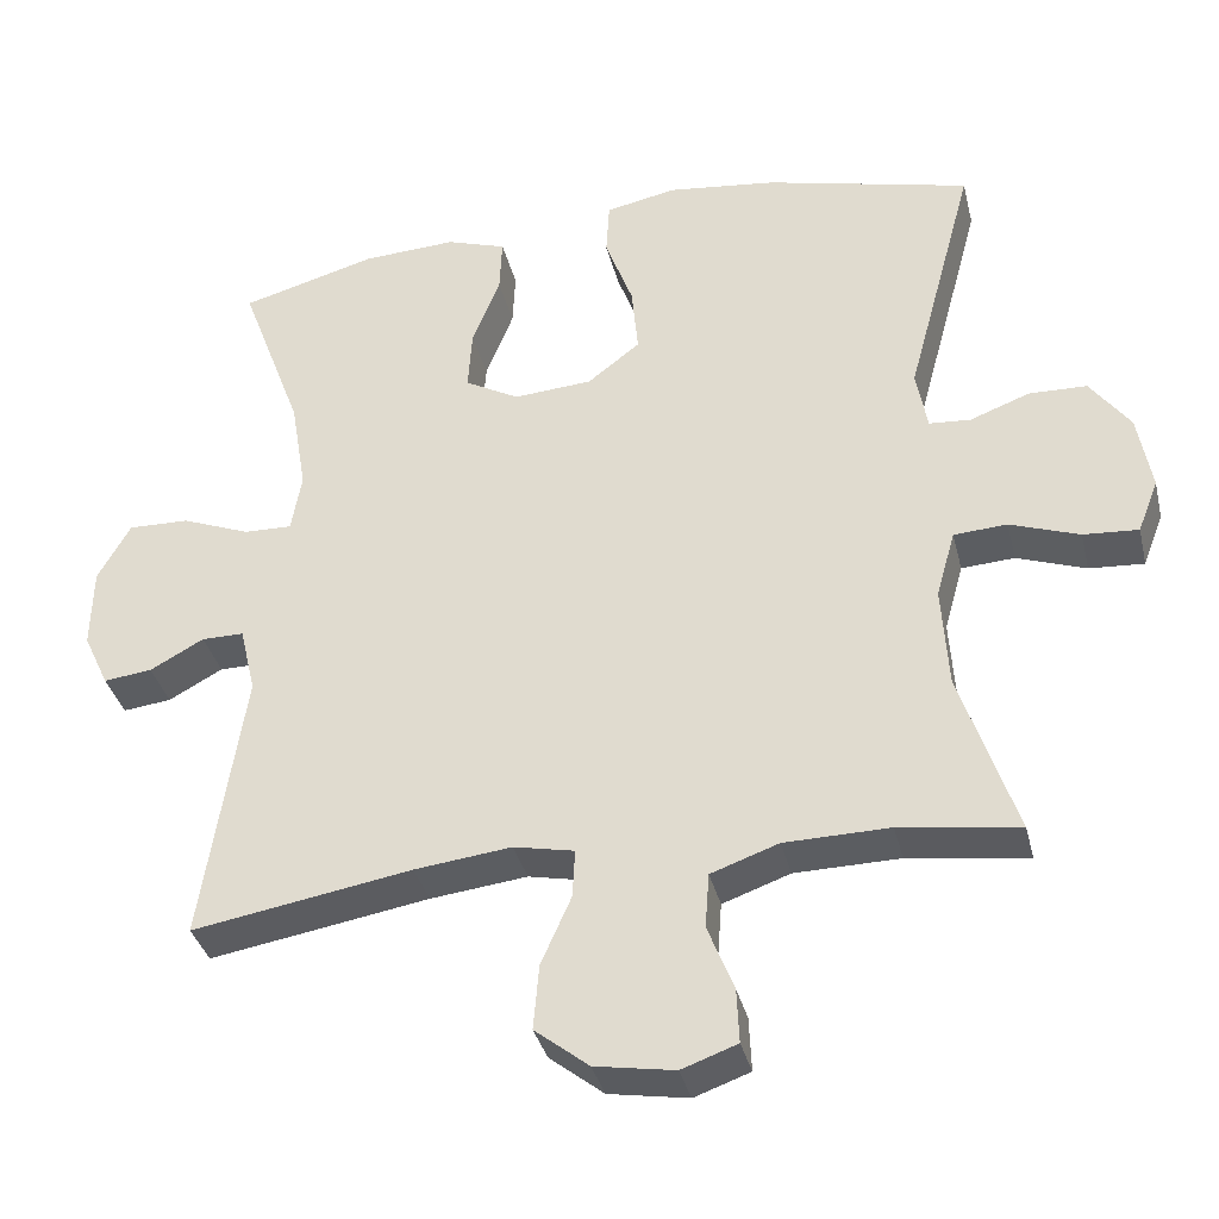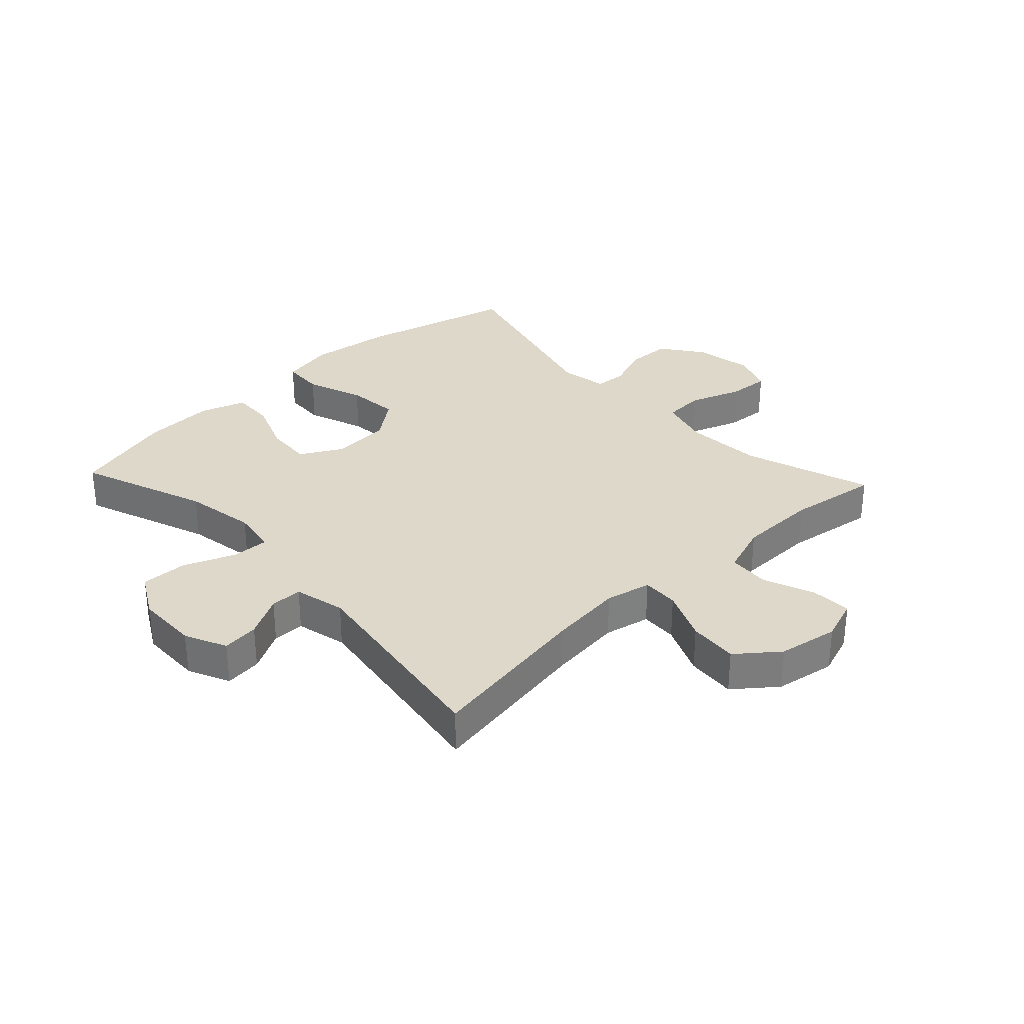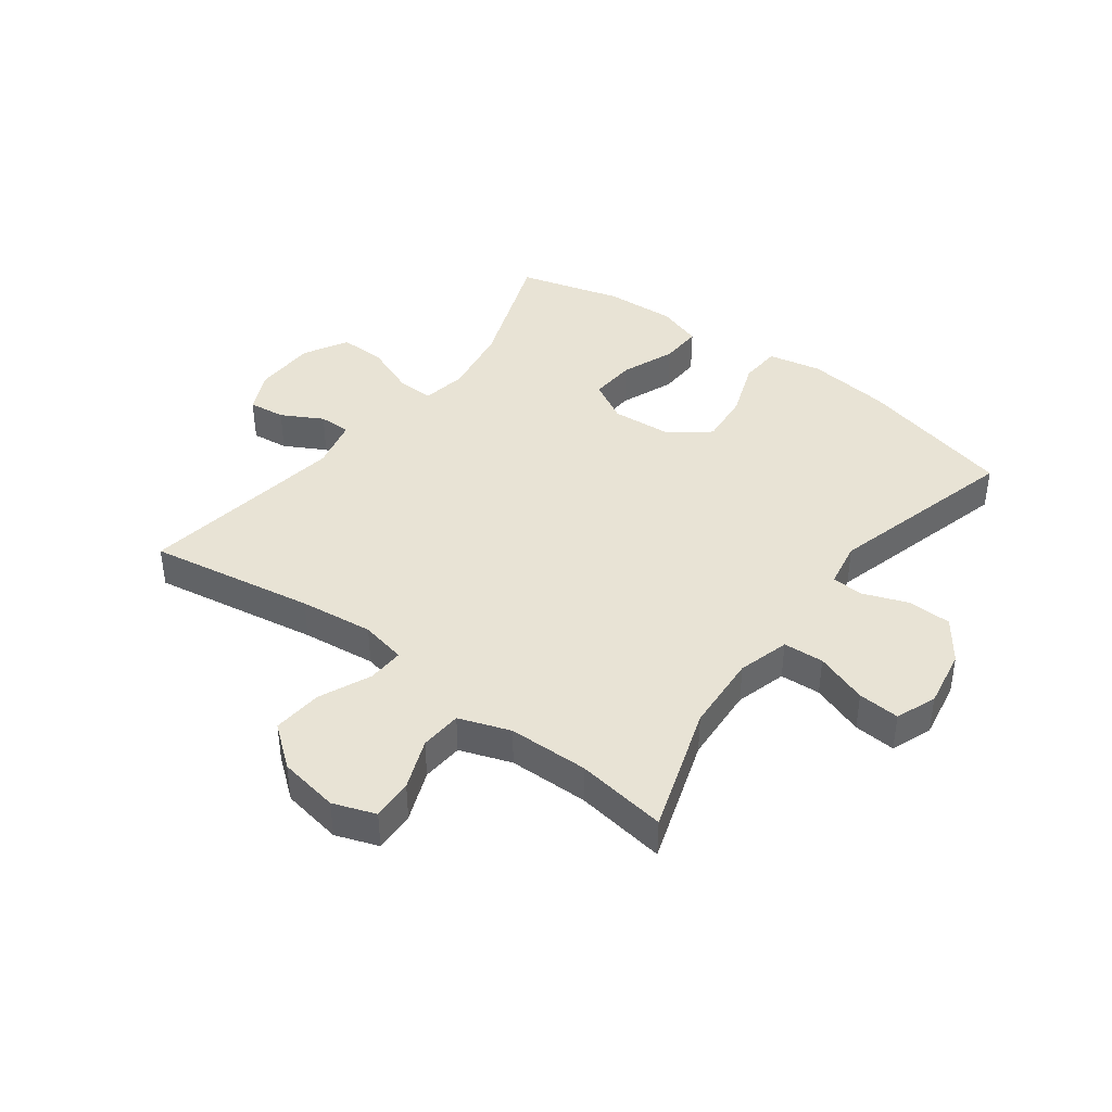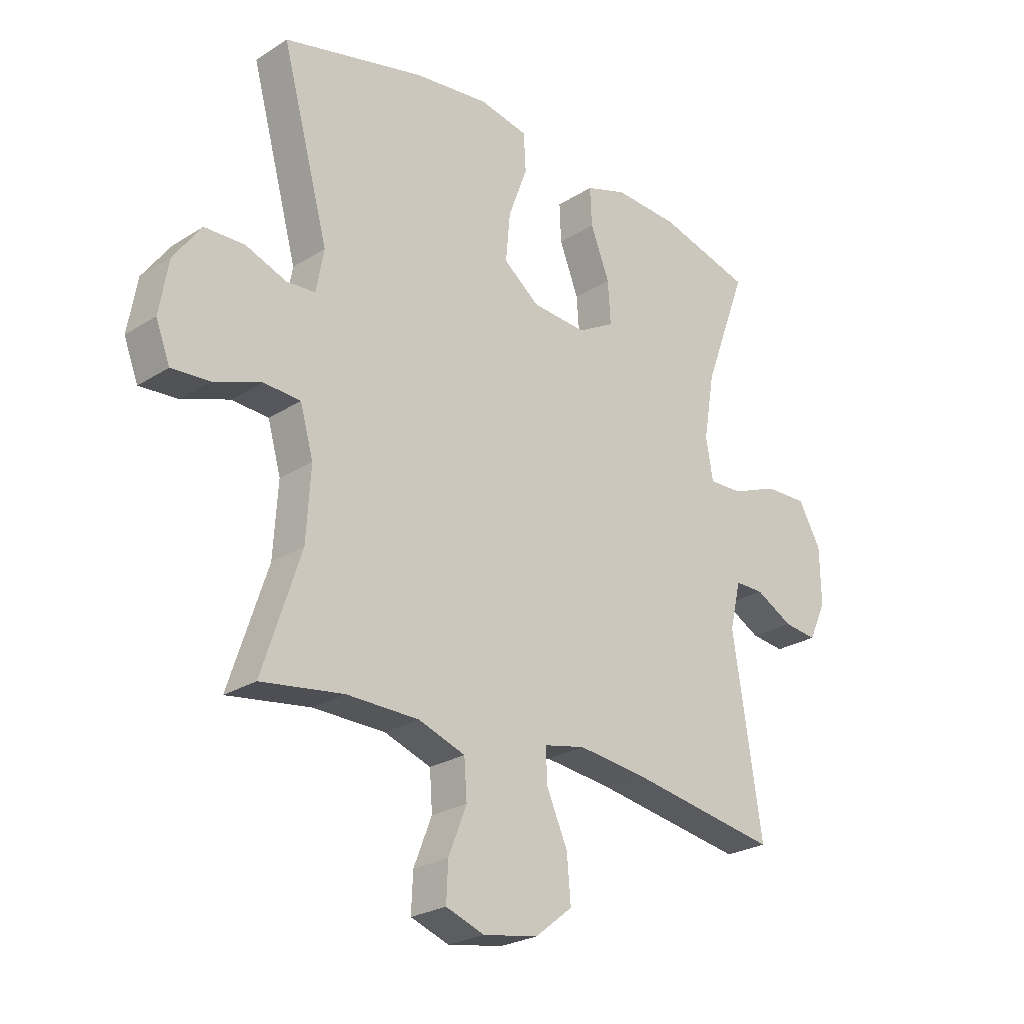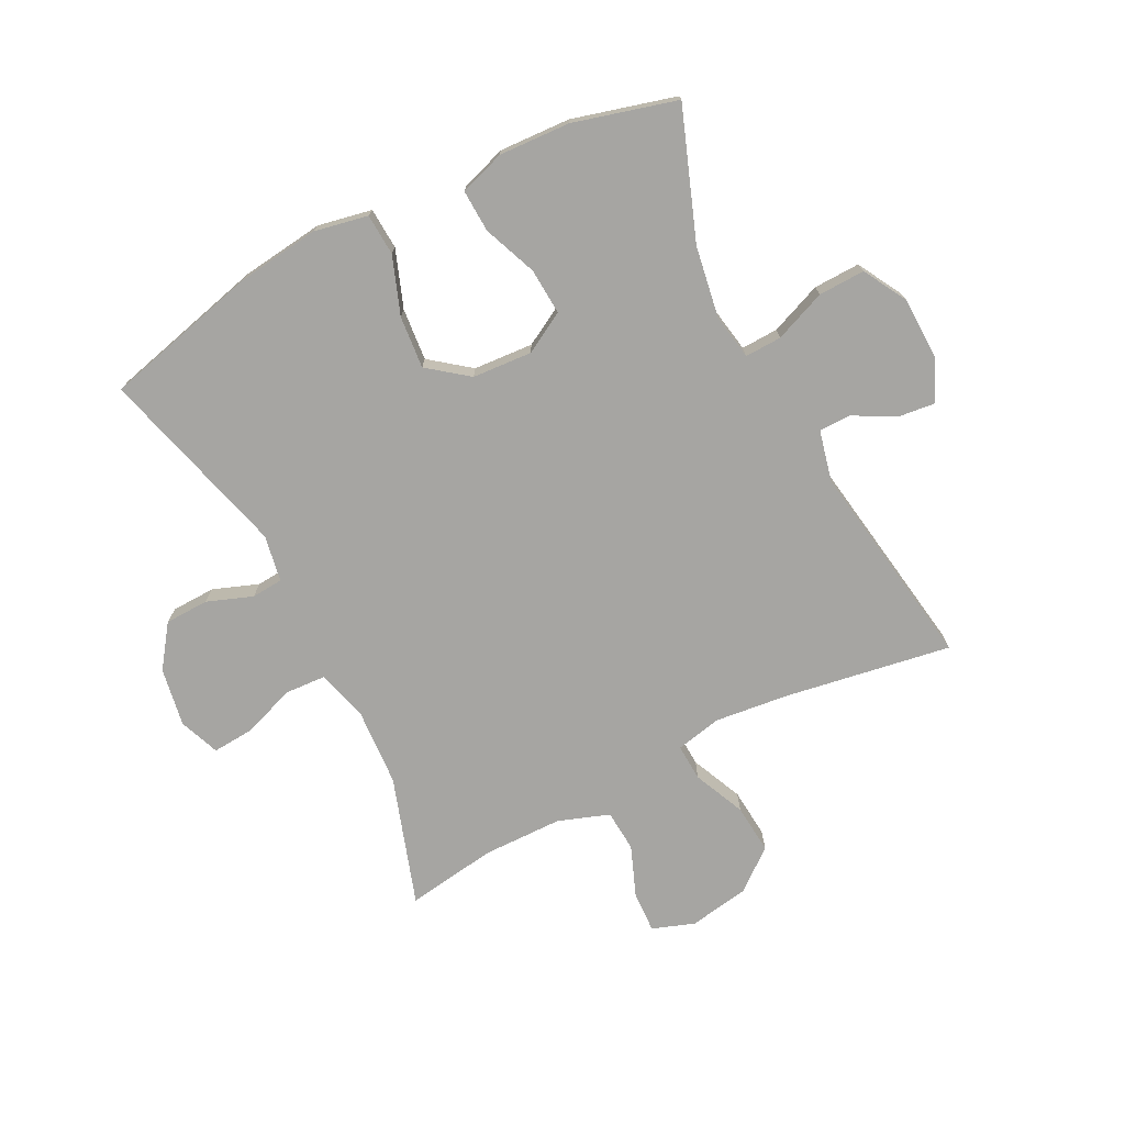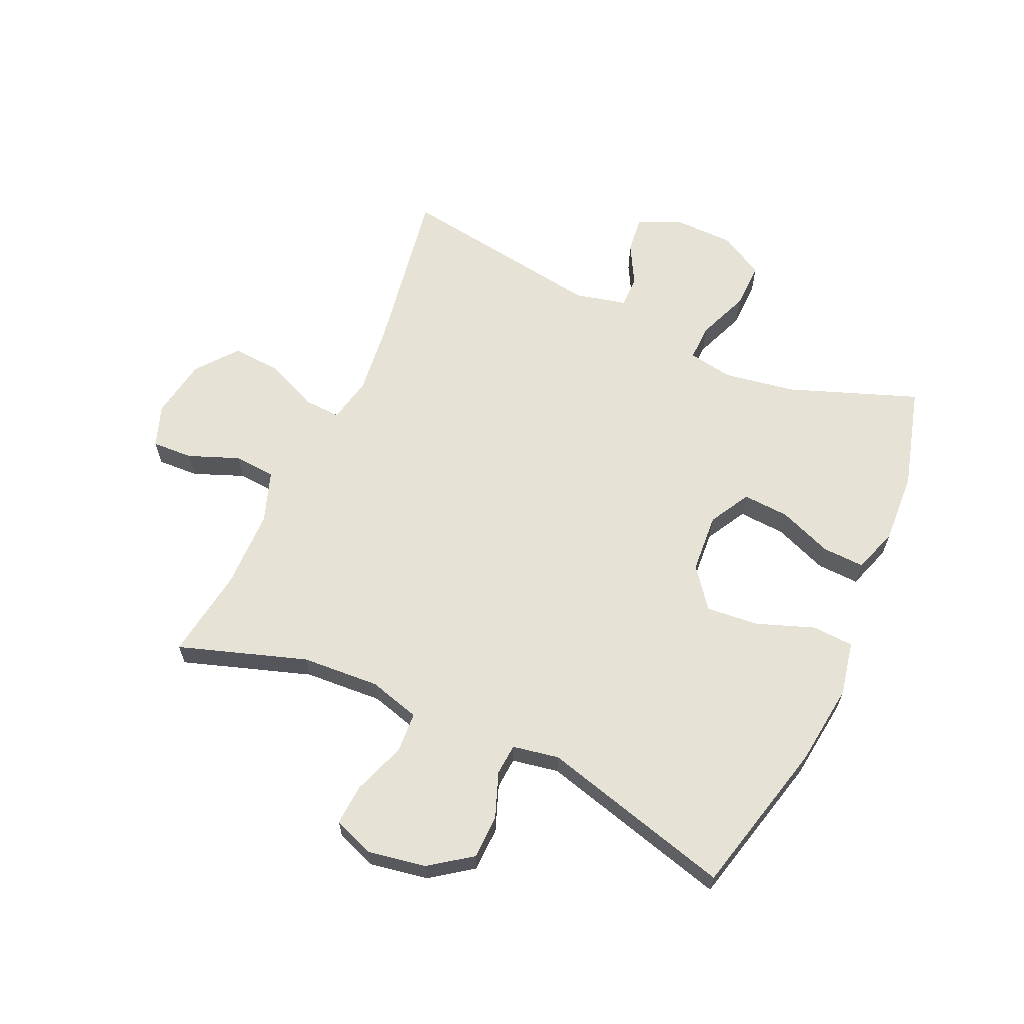
<metadata>
{"format":"obj","ext":"obj","renderer":"f3d","projection":"perspective","resolution":1024,"background":"white","views":[{"elev":-35.9,"azim":-166.5,"up":"+Z"},{"elev":31.6,"azim":136.8,"up":"+Y"},{"elev":41.2,"azim":-143.3,"up":"+Y"},{"elev":-25.0,"azim":-44.3,"up":"+Z"},{"elev":-73.8,"azim":27.1,"up":"+Y"},{"elev":63.5,"azim":-65.7,"up":"+Y"}]}
</metadata>
<code>
v 0.5 0.07 -0.5
v 0.224 0.07 -0.454
v 0.102 0.07 -0.44
v 0.026 0.07 -0.456
v 0.029 0.07 -0.517
v 0.067 0.07 -0.603
v 0.074 0.07 -0.685
v 0.006 0.07 -0.739
v -0.094 0.07 -0.756
v -0.164 0.07 -0.731
v -0.161 0.07 -0.663
v -0.128 0.07 -0.579
v -0.133 0.07 -0.51
v -0.218 0.07 -0.48
v -0.35 0.07 -0.478
v -0.5 0.07 -0.5
v -0.43 0.07 -0.288
v -0.422 0.07 -0.159
v -0.446 0.07 -0.074
v -0.513 0.07 -0.07
v -0.6 0.07 -0.101
v -0.669 0.07 -0.106
v -0.695 0.07 -0.039
v -0.678 0.07 0.058
v -0.628 0.07 0.127
v -0.555 0.07 0.129
v -0.48 0.07 0.101
v -0.428 0.07 0.105
v -0.414 0.07 0.182
v -0.5 0.07 0.5
v -0.242 0.07 0.564
v -0.104 0.07 0.581
v -0.015 0.07 0.563
v -0.011 0.07 0.494
v -0.046 0.07 0.399
v -0.054 0.07 0.312
v 0.012 0.07 0.261
v 0.111 0.07 0.254
v 0.179 0.07 0.292
v 0.174 0.07 0.369
v 0.139 0.07 0.458
v 0.136 0.07 0.528
v 0.211 0.07 0.553
v 0.329 0.07 0.547
v 0.5 0.07 0.5
v 0.421 0.07 0.287
v 0.401 0.07 0.168
v 0.414 0.07 0.093
v 0.475 0.07 0.095
v 0.561 0.07 0.129
v 0.638 0.07 0.131
v 0.679 0.07 0.058
v 0.681 0.07 -0.045
v 0.649 0.07 -0.114
v 0.588 0.07 -0.107
v 0.52 0.07 -0.07
v 0.467 0.07 -0.07
v 0.447 0.07 -0.155
v 0.5 0 -0.5
v 0.224 0 -0.454
v 0.102 0 -0.44
v 0.026 0 -0.456
v 0.029 0 -0.517
v 0.067 0 -0.603
v 0.074 0 -0.685
v 0.006 0 -0.739
v -0.094 0 -0.756
v -0.164 0 -0.731
v -0.161 0 -0.663
v -0.128 0 -0.579
v -0.133 0 -0.51
v -0.218 0 -0.48
v -0.35 0 -0.478
v -0.5 0 -0.5
v -0.43 0 -0.288
v -0.422 0 -0.159
v -0.446 0 -0.074
v -0.513 0 -0.07
v -0.6 0 -0.101
v -0.669 0 -0.106
v -0.695 0 -0.039
v -0.678 0 0.058
v -0.628 0 0.127
v -0.555 0 0.129
v -0.48 0 0.101
v -0.428 0 0.105
v -0.414 0 0.182
v -0.5 0 0.5
v -0.242 0 0.564
v -0.104 0 0.581
v -0.015 0 0.563
v -0.011 0 0.494
v -0.046 0 0.399
v -0.054 0 0.312
v 0.012 0 0.261
v 0.111 0 0.254
v 0.179 0 0.292
v 0.174 0 0.369
v 0.139 0 0.458
v 0.136 0 0.528
v 0.211 0 0.553
v 0.329 0 0.547
v 0.5 0 0.5
v 0.421 0 0.287
v 0.401 0 0.168
v 0.414 0 0.093
v 0.475 0 0.095
v 0.561 0 0.129
v 0.638 0 0.131
v 0.679 0 0.058
v 0.681 0 -0.045
v 0.649 0 -0.114
v 0.588 0 -0.107
v 0.52 0 -0.07
v 0.467 0 -0.07
v 0.447 0 -0.155
f 53 54 55 56
f 53 56 57
f 52 53 57
f 49 50 51 52
f 48 49 52 57
f 43 44 45 46
f 43 46 47
f 40 41 42 43
f 39 40 43 47
f 38 39 47 48
f 32 33 34 35
f 32 35 36
f 29 30 31 32
f 28 29 32 36
f 24 25 26 27
f 24 27 28
f 23 24 28
f 20 21 22 23
f 19 20 23 28
f 18 19 28 36
f 15 16 17
f 14 15 17 18
f 13 14 18 36
f 9 10 11 12
f 5 6 7 8
f 4 5 8 9
f 58 1 2
f 58 2 3
f 57 58 3 4
f 37 38 48 57
f 37 57 4
f 12 13 36 37
f 4 9 12 37
f 114 113 112 111
f 115 114 111
f 115 111 110
f 110 109 108 107
f 115 110 107 106
f 104 103 102 101
f 105 104 101
f 101 100 99 98
f 105 101 98 97
f 106 105 97 96
f 93 92 91 90
f 94 93 90
f 90 89 88 87
f 94 90 87 86
f 85 84 83 82
f 86 85 82
f 86 82 81
f 81 80 79 78
f 86 81 78 77
f 94 86 77 76
f 75 74 73
f 76 75 73 72
f 94 76 72 71
f 70 69 68 67
f 66 65 64 63
f 67 66 63 62
f 60 59 116
f 61 60 116
f 62 61 116 115
f 115 106 96 95
f 62 115 95
f 95 94 71 70
f 95 70 67 62
f 1 59 60 2
f 2 60 61 3
f 3 61 62 4
f 4 62 63 5
f 5 63 64 6
f 6 64 65 7
f 7 65 66 8
f 8 66 67 9
f 9 67 68 10
f 10 68 69 11
f 11 69 70 12
f 12 70 71 13
f 13 71 72 14
f 14 72 73 15
f 15 73 74 16
f 16 74 75 17
f 17 75 76 18
f 18 76 77 19
f 19 77 78 20
f 20 78 79 21
f 21 79 80 22
f 22 80 81 23
f 23 81 82 24
f 24 82 83 25
f 25 83 84 26
f 26 84 85 27
f 27 85 86 28
f 28 86 87 29
f 29 87 88 30
f 30 88 89 31
f 31 89 90 32
f 32 90 91 33
f 33 91 92 34
f 34 92 93 35
f 35 93 94 36
f 36 94 95 37
f 37 95 96 38
f 38 96 97 39
f 39 97 98 40
f 40 98 99 41
f 41 99 100 42
f 42 100 101 43
f 43 101 102 44
f 44 102 103 45
f 45 103 104 46
f 46 104 105 47
f 47 105 106 48
f 48 106 107 49
f 49 107 108 50
f 50 108 109 51
f 51 109 110 52
f 52 110 111 53
f 53 111 112 54
f 54 112 113 55
f 55 113 114 56
f 56 114 115 57
f 57 115 116 58
f 58 116 59 1

</code>
